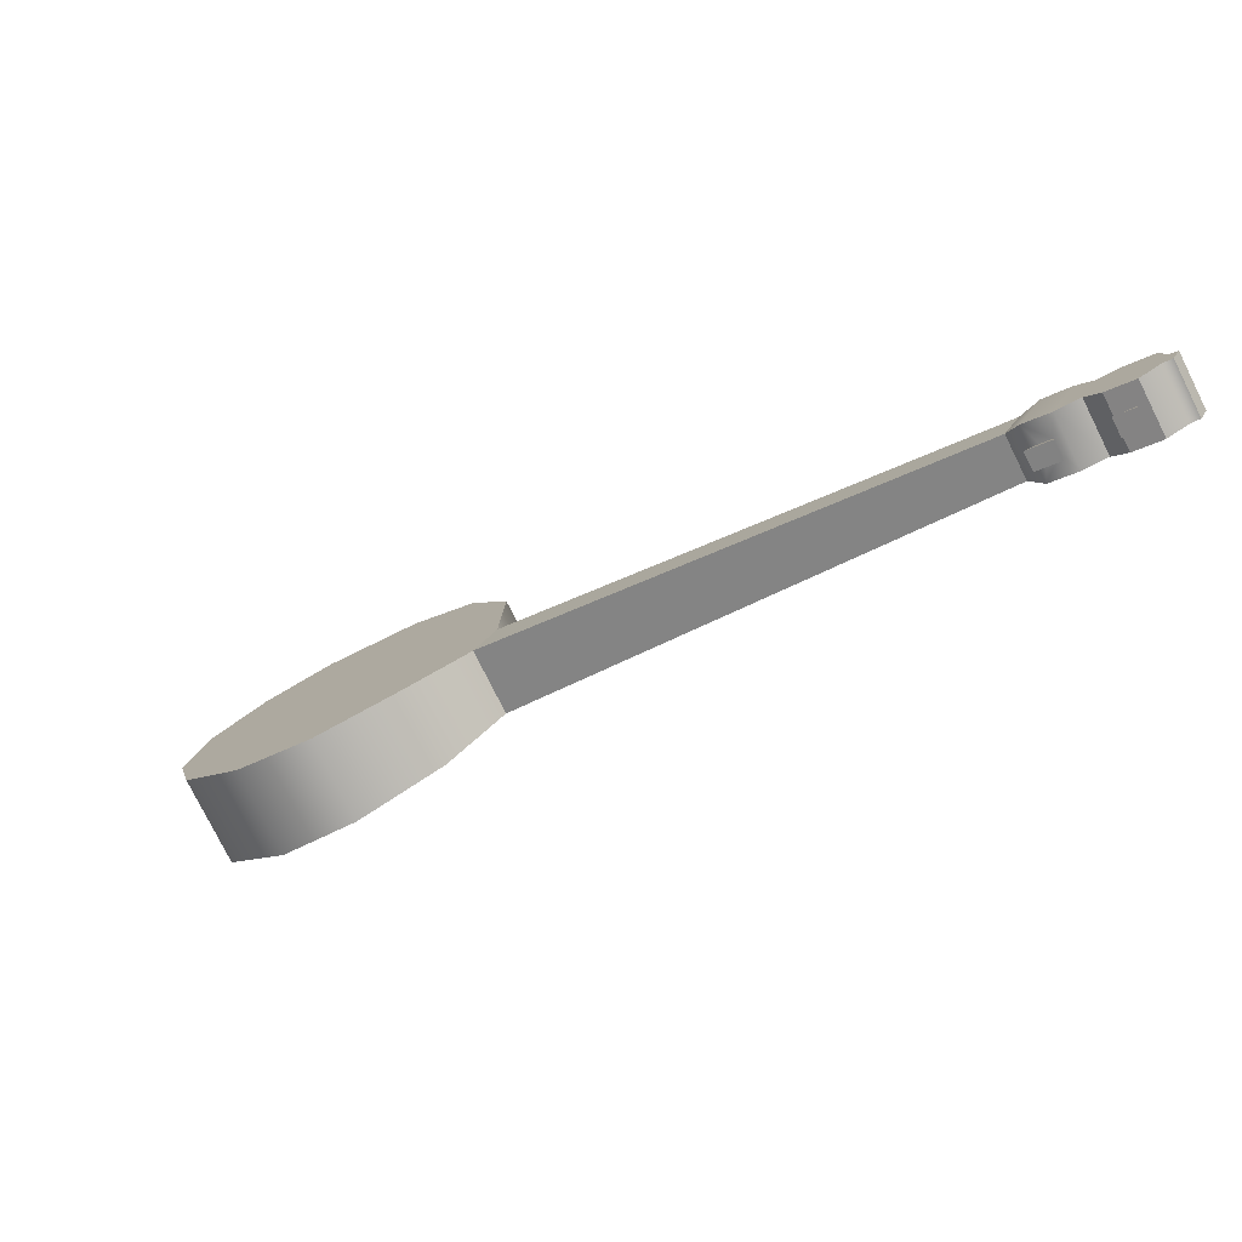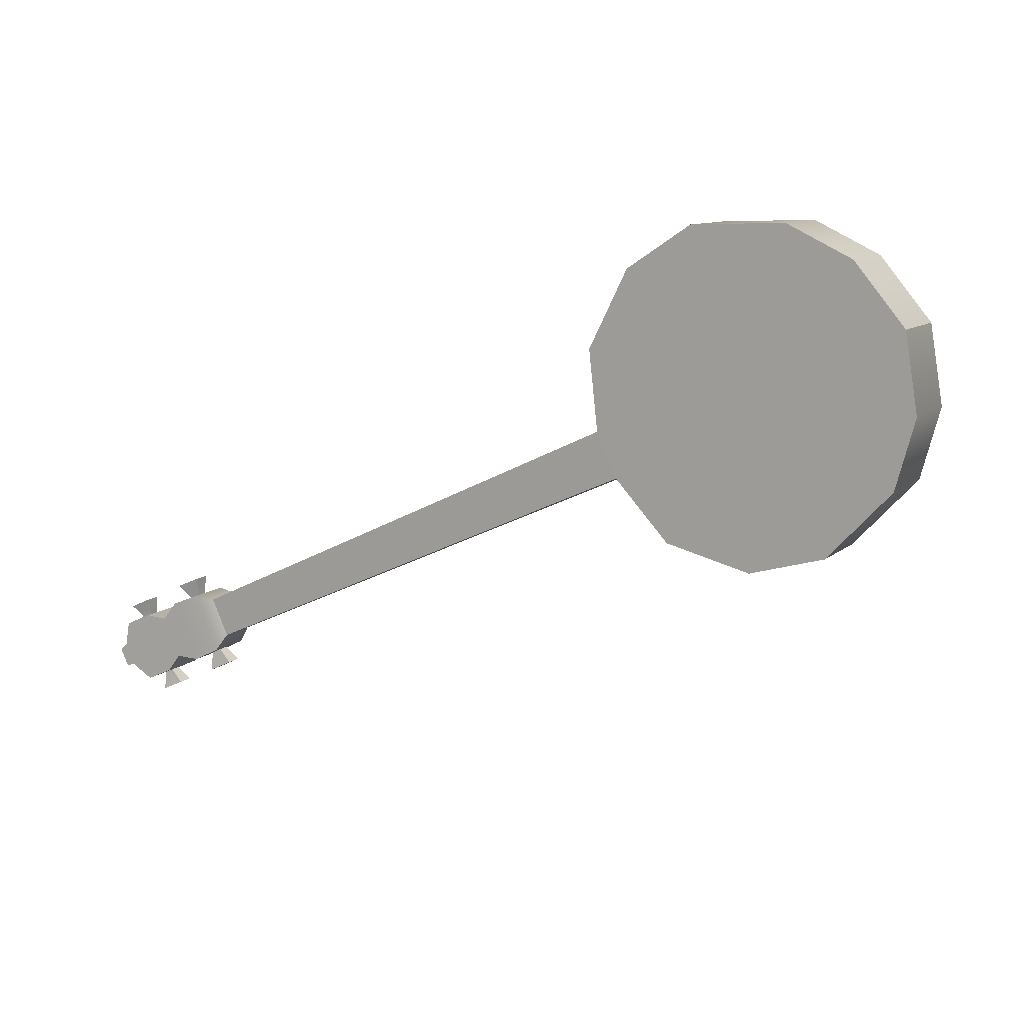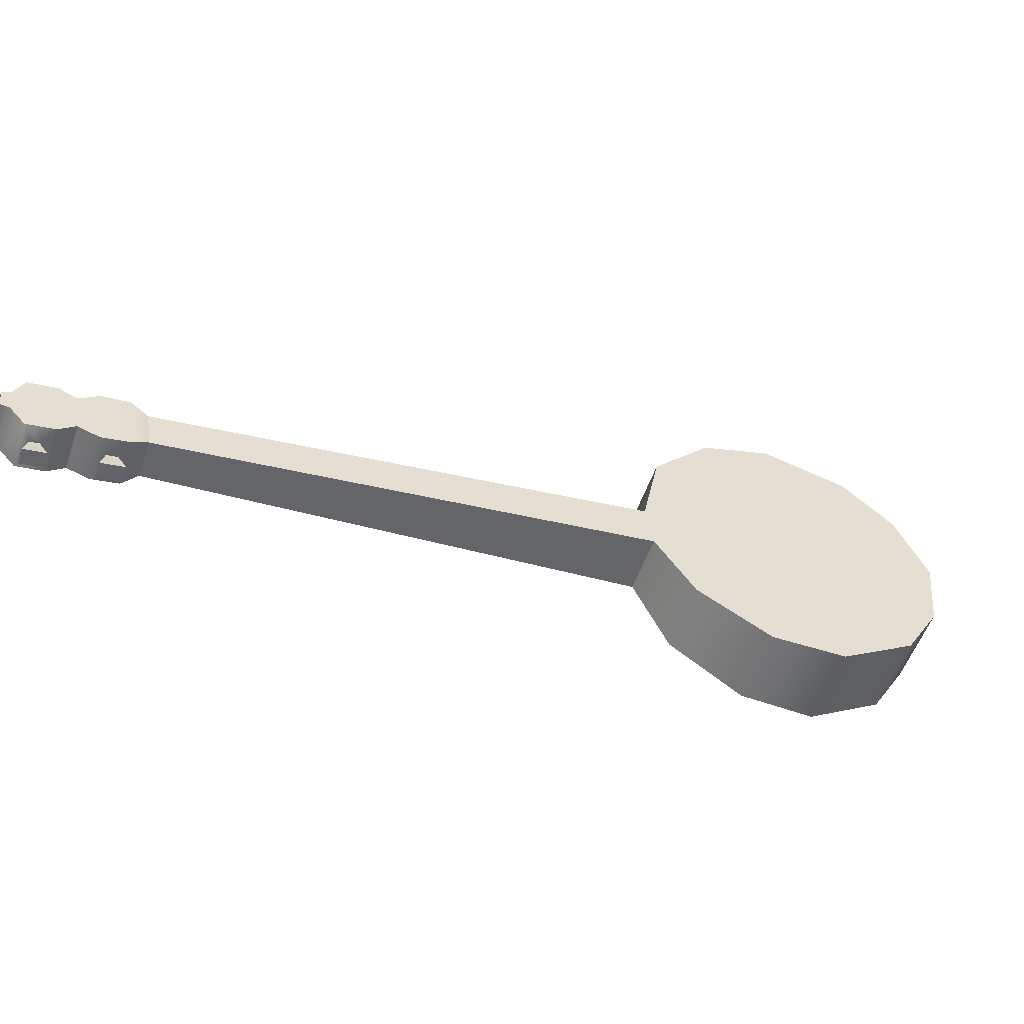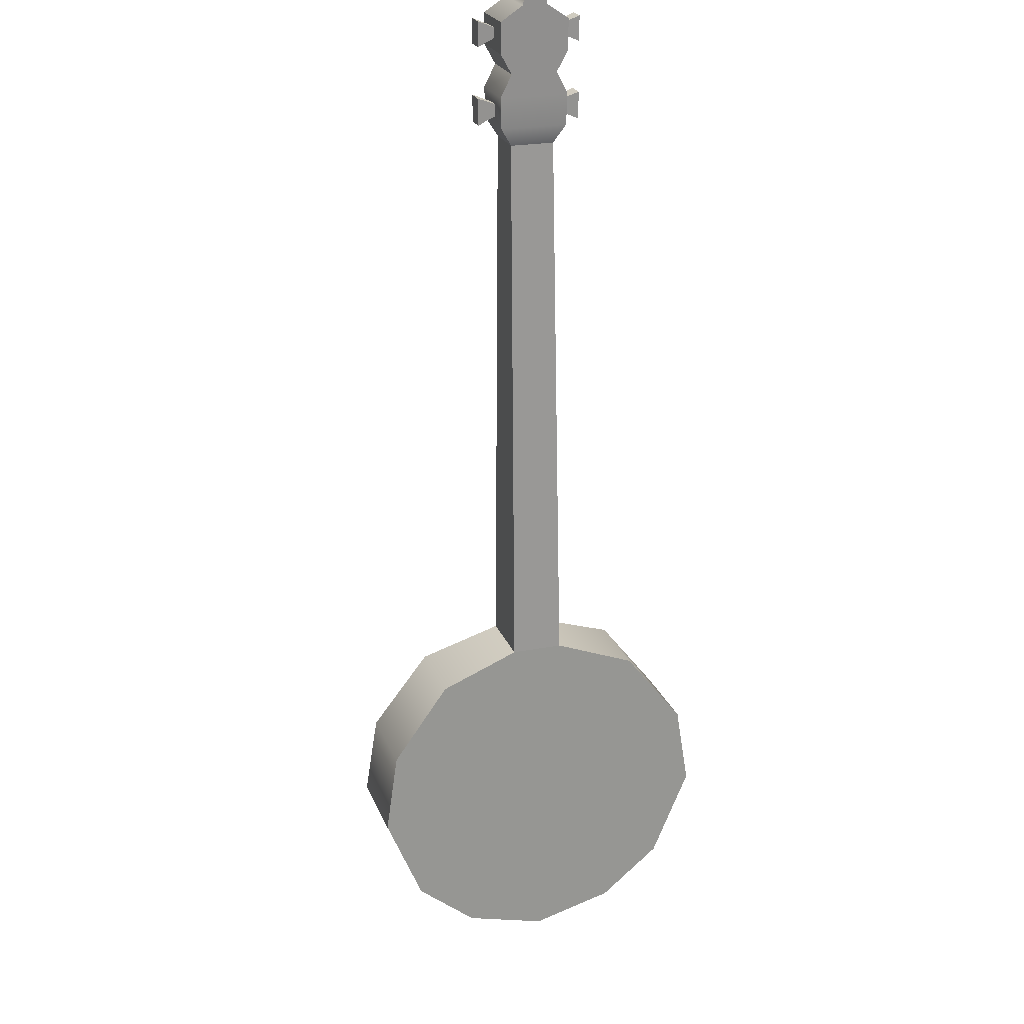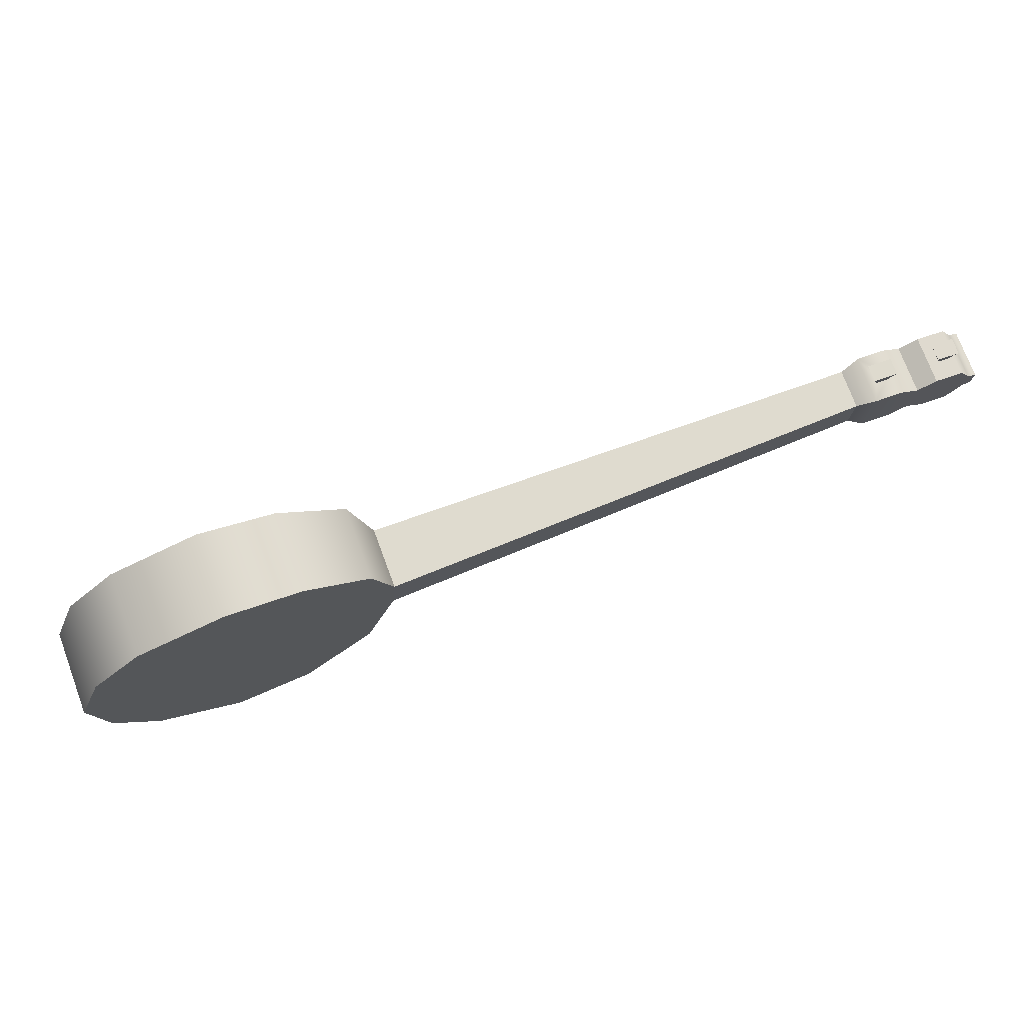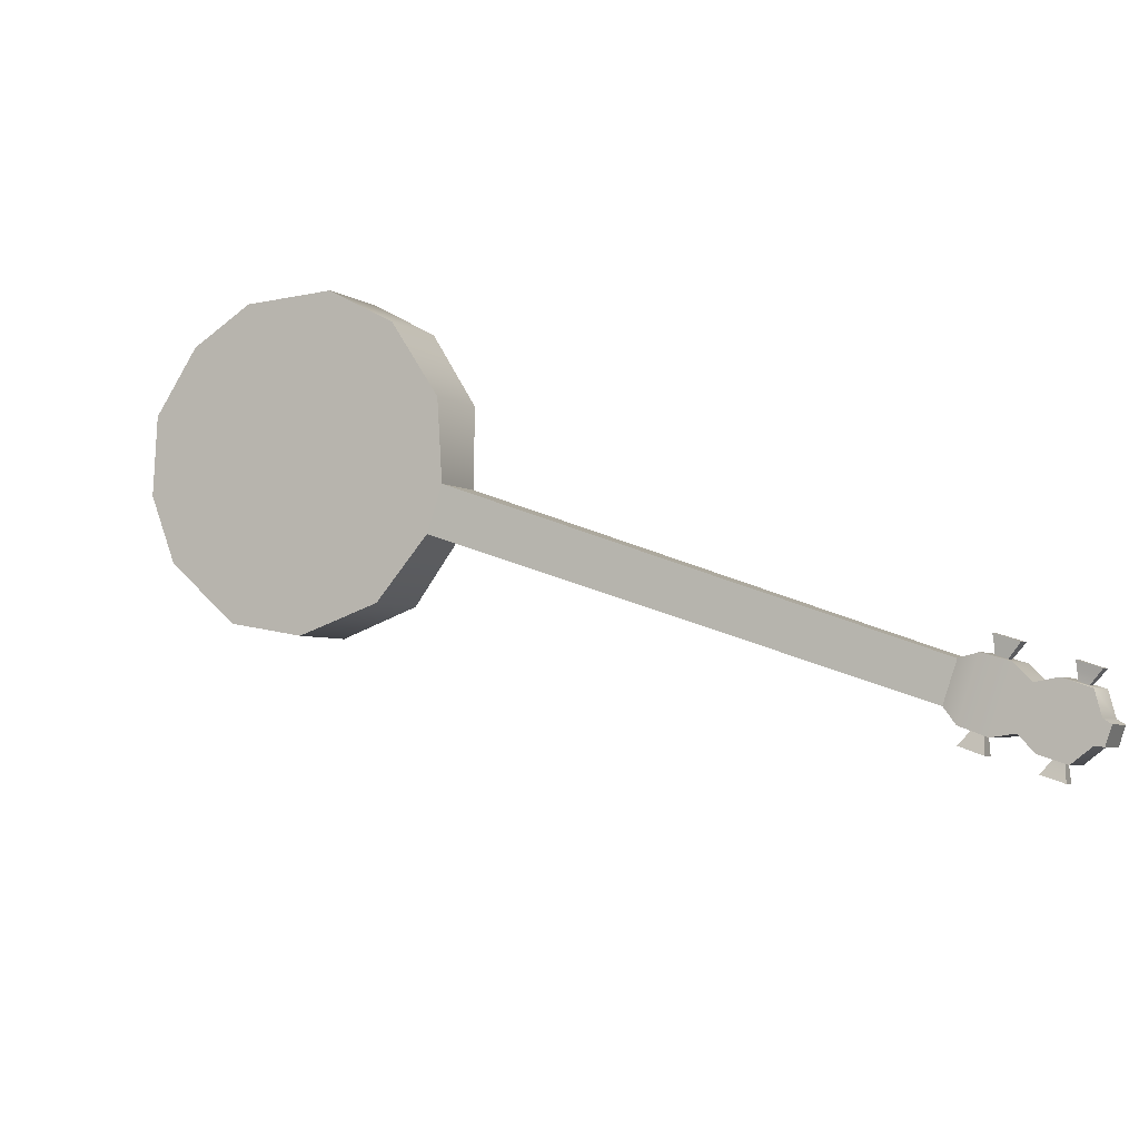
<metadata>
{"format":"obj","ext":"obj","renderer":"f3d","projection":"perspective","resolution":1024,"background":"white","views":[{"elev":5.3,"azim":65.3,"up":"+Z"},{"elev":-73.1,"azim":-115.8,"up":"+Z"},{"elev":56.2,"azim":-147.2,"up":"+Z"},{"elev":-45.4,"azim":124.6,"up":"+Z"},{"elev":-35.7,"azim":37.1,"up":"+Z"},{"elev":76.4,"azim":59.0,"up":"+Z"}]}
</metadata>
<code>
o g1_pCube6
v -2.716 8.618 1.05
v -2.694 8.722 0.8427
v -2.94 8.551 0.7298
v -2.962 8.446 0.9368
v -3.538 7.94 0.1059
v -3.633 7.678 0.03726
v -3.685 7.432 0.5255
v -3.601 7.639 0.7099
v -9.131 3.729 -2.037
v -9.049 4.107 -2.788
v -3.462 8.104 0.7082
v -3.438 8.211 0.495
v -3.699 8.022 0.3716
v -3.722 7.915 0.5848
v -2.075 8.609 0.6014
v -2.14 8.306 1.204
v -1.976 8.12 1.128
v -1.91 8.424 0.5257
v -3.273 7.27 -0.1288
v -8.629 3.632 -2.982
v -8.711 3.254 -2.231
v -3.325 7.025 0.3594
v -1.864 7.653 0.6565
v -2.109 7.482 0.5436
v -2.087 7.586 0.3366
v -1.841 7.757 0.4495
v -2.603 7.133 0.3124
v -2.872 6.954 0.1928
v -2.849 7.061 -0.02035
v -2.58 7.241 0.09924
v -8.253 2.728 -3.484
v -8.506 1.731 -4.11
v -9.197 1.077 -4.561
v -10.39 0.7995 -4.83
v -11.35 1.006 -4.829
v -12.21 1.596 -4.626
v -12.65 2.485 -4.226
v -12.65 3.359 -3.786
v -12.06 4.321 -3.238
v -11.17 4.742 -2.882
v -9.981 4.683 -2.687
v -12.32 1.088 -3.616
v -11.45 0.4974 -3.82
v -10.5 0.2909 -3.82
v -9.307 0.5688 -3.551
v -8.611 1.241 -3.137
v -8.35 2.277 -2.587
v -10.08 4.231 -1.79
v -11.27 4.252 -1.909
v -12.17 3.812 -2.228
v -12.76 2.851 -2.776
v -12.76 1.977 -3.216
v -2.319 7.515 0.7858
v -2.613 7.479 0.7365
v -2.548 7.783 0.134
v -2.254 7.818 0.1834
v -2.884 8.153 1.046
v -2.819 8.457 0.444
v -2.927 8.212 0.309
v -2.992 7.909 0.9115
v -3.495 7.816 0.5178
v -3.479 7.89 0.3707
v -2.163 7.781 0.4706
v -2.178 7.712 0.608
v -3.306 7.859 0.8526
v -3.241 8.163 0.2501
v -2.579 8.366 1.187
v -2.255 8.264 1.17
v -2.19 8.567 0.5678
v -2.514 8.669 0.5841
v -2.64 8.423 0.9157
v -2.678 8.523 0.979
v -2.853 8.401 0.8988
v -2.743 8.351 0.8685
v -2.835 8.484 0.7345
v -2.728 8.42 0.7311
v -2.66 8.605 0.8148
v -2.625 8.492 0.7783
v -3.379 7.905 0.5751
v -3.419 8.005 0.6421
v -3.606 7.868 0.5526
v -3.586 7.958 0.3724
v -3.4 8.096 0.4619
v -3.363 7.979 0.4281
v -2.014 7.727 0.9262
v -2.049 8.031 1.075
v -1.984 8.334 0.4728
v -1.949 8.031 0.3236
v -2.676 7.524 -0.01045
v -2.99 7.32 -0.147
v -3.052 7.019 0.4568
v -2.742 7.22 0.5921
v -2.075 7.784 0.6551
v -2.143 7.598 0.5715
v -1.968 7.72 0.6518
v -2.125 7.681 0.4073
v -2.06 7.853 0.5178
v -1.951 7.803 0.4875
v -2.817 7.27 0.3161
v -2.942 7.19 0.2625
v -2.904 7.074 0.2289
v -2.709 7.202 0.3146
v -2.926 7.264 0.1155
v -2.885 7.164 0.04878
v -2.801 7.344 0.1691
v -2.69 7.293 0.1345
f 1 2 3 4
f 5 6 7 8
f 9 7 6 10
f 11 12 13 14
f 15 16 17 18
f 10 6 19 20
f 7 9 21 22
f 23 24 25 26
f 21 20 19 22
f 27 28 29 30
f 10 20 31 32 33 34 35 36 37 38 39 40 41
f 42 43 44 45 46 47 21 9 48 49 50 51 52
f 53 54 55 56
f 57 58 59 60
f 5 8 61 62
f 56 63 64 53
f 65 60 59 66
f 67 68 69 70
f 68 16 15 69
f 71 72 73 74
f 74 73 75 76
f 76 75 77 78
f 78 77 72 71
f 79 80 81 61
f 61 81 82 62
f 62 82 83 84
f 84 83 80 79
f 77 2 1 72
f 75 3 2 77
f 73 4 3 75
f 72 1 4 73
f 83 12 11 80
f 82 13 12 83
f 81 14 13 82
f 80 11 14 81
f 67 57 53 85
f 68 67 85 86
f 16 68 86 17
f 69 15 18 87
f 70 69 87 88
f 58 70 88 56
f 59 58 56 55
f 66 59 55 89
f 5 66 89 90
f 6 5 90 19
f 8 7 22 91
f 65 8 91 92
f 60 65 92 54
f 57 60 54 53
f 40 49 48 41
f 41 48 9 10
f 36 42 52 37
f 37 52 51 38
f 38 51 50 39
f 39 50 49 40
f 67 71 74 57
f 92 89 55 54
f 85 88 87 86
f 86 87 18 17
f 90 91 22 19
f 93 64 94 95
f 64 63 96 94
f 63 97 98 96
f 97 93 95 98
f 99 100 101 102
f 100 103 104 101
f 103 105 106 104
f 105 99 102 106
f 98 95 23 26
f 96 98 26 25
f 94 96 25 24
f 95 94 24 23
f 106 102 27 30
f 104 106 30 29
f 101 104 29 28
f 102 101 28 27
f 32 31 47 46
f 31 20 21 47
f 36 35 43 42
f 35 34 44 43
f 34 33 45 44
f 33 32 46 45
f 79 61 8 65
f 84 79 65 66
f 62 84 66 5
f 67 70 78 71
f 76 78 70 58
f 57 74 76 58
f 85 53 64 93
f 56 88 97 63
f 88 85 93 97
f 91 100 99 92
f 89 92 99 105
f 90 89 105 103
f 91 90 103 100

</code>
